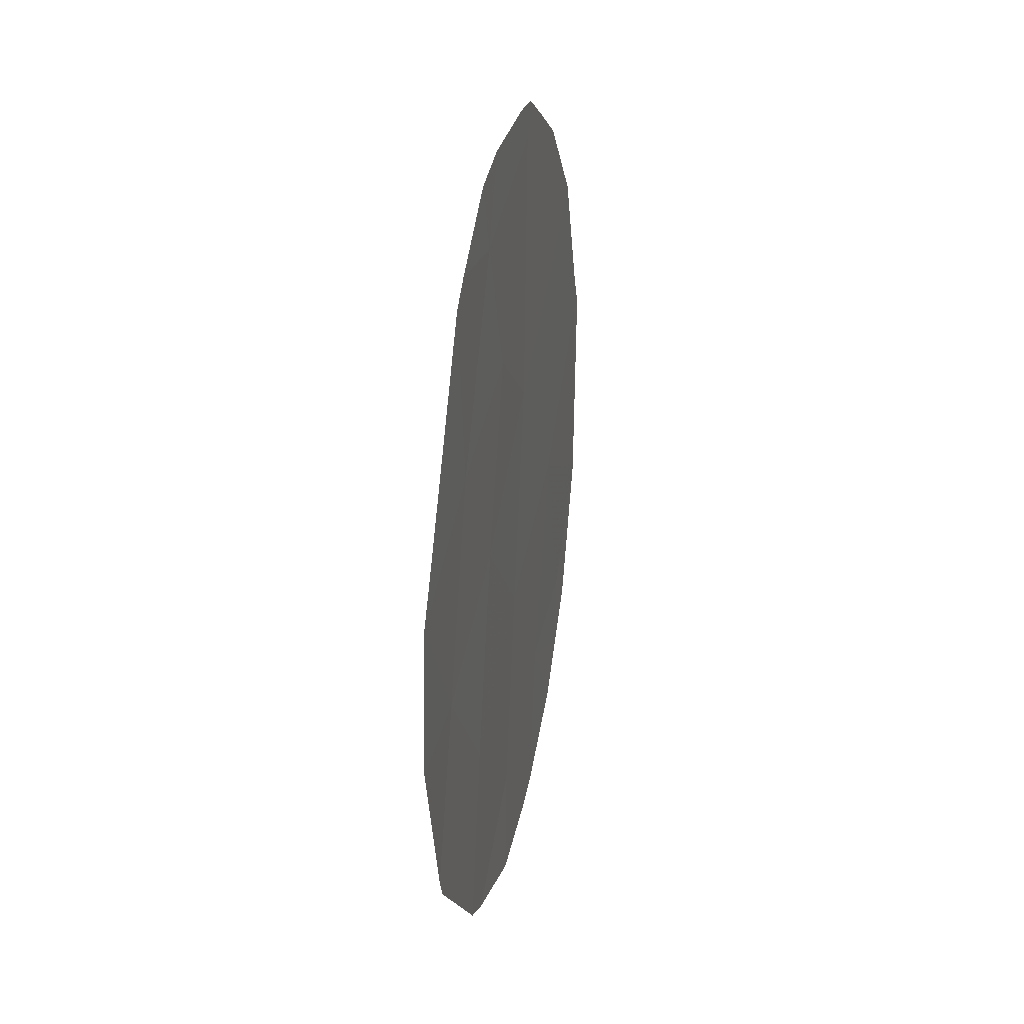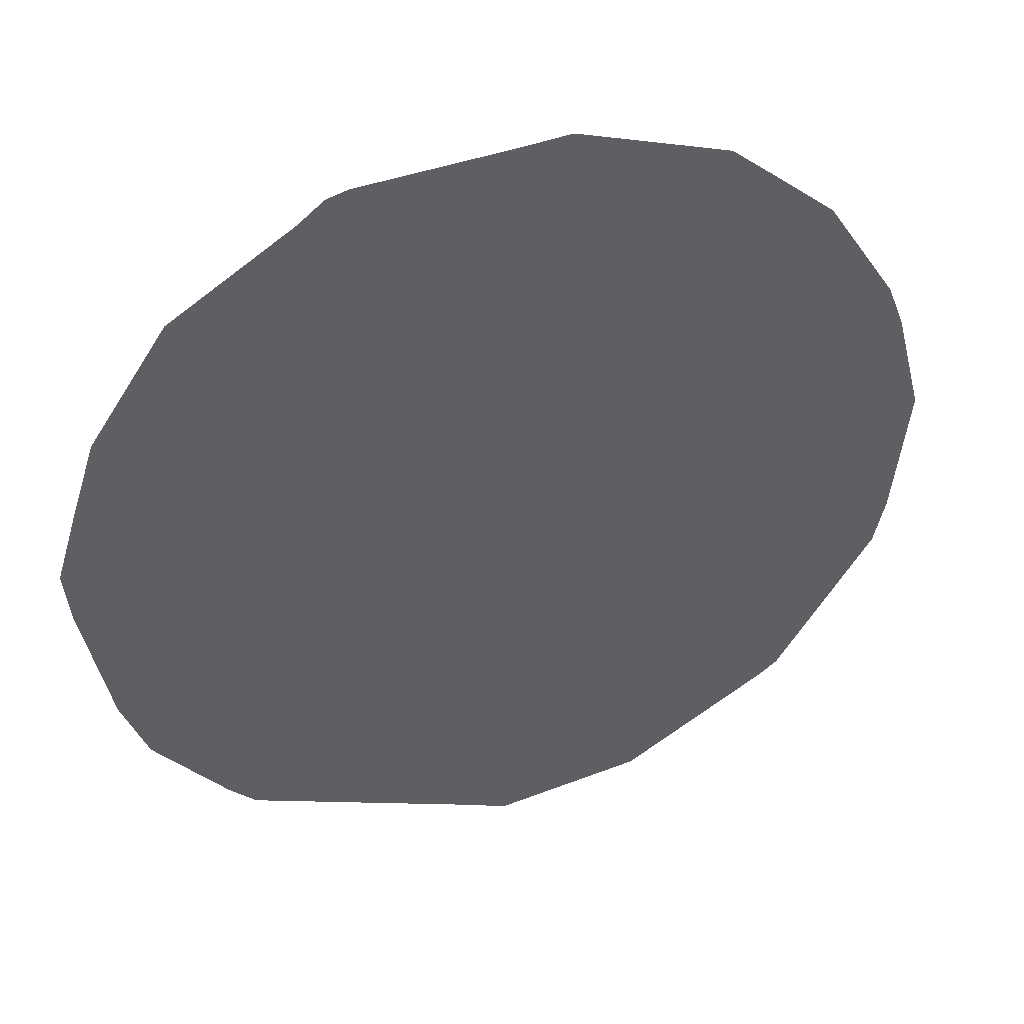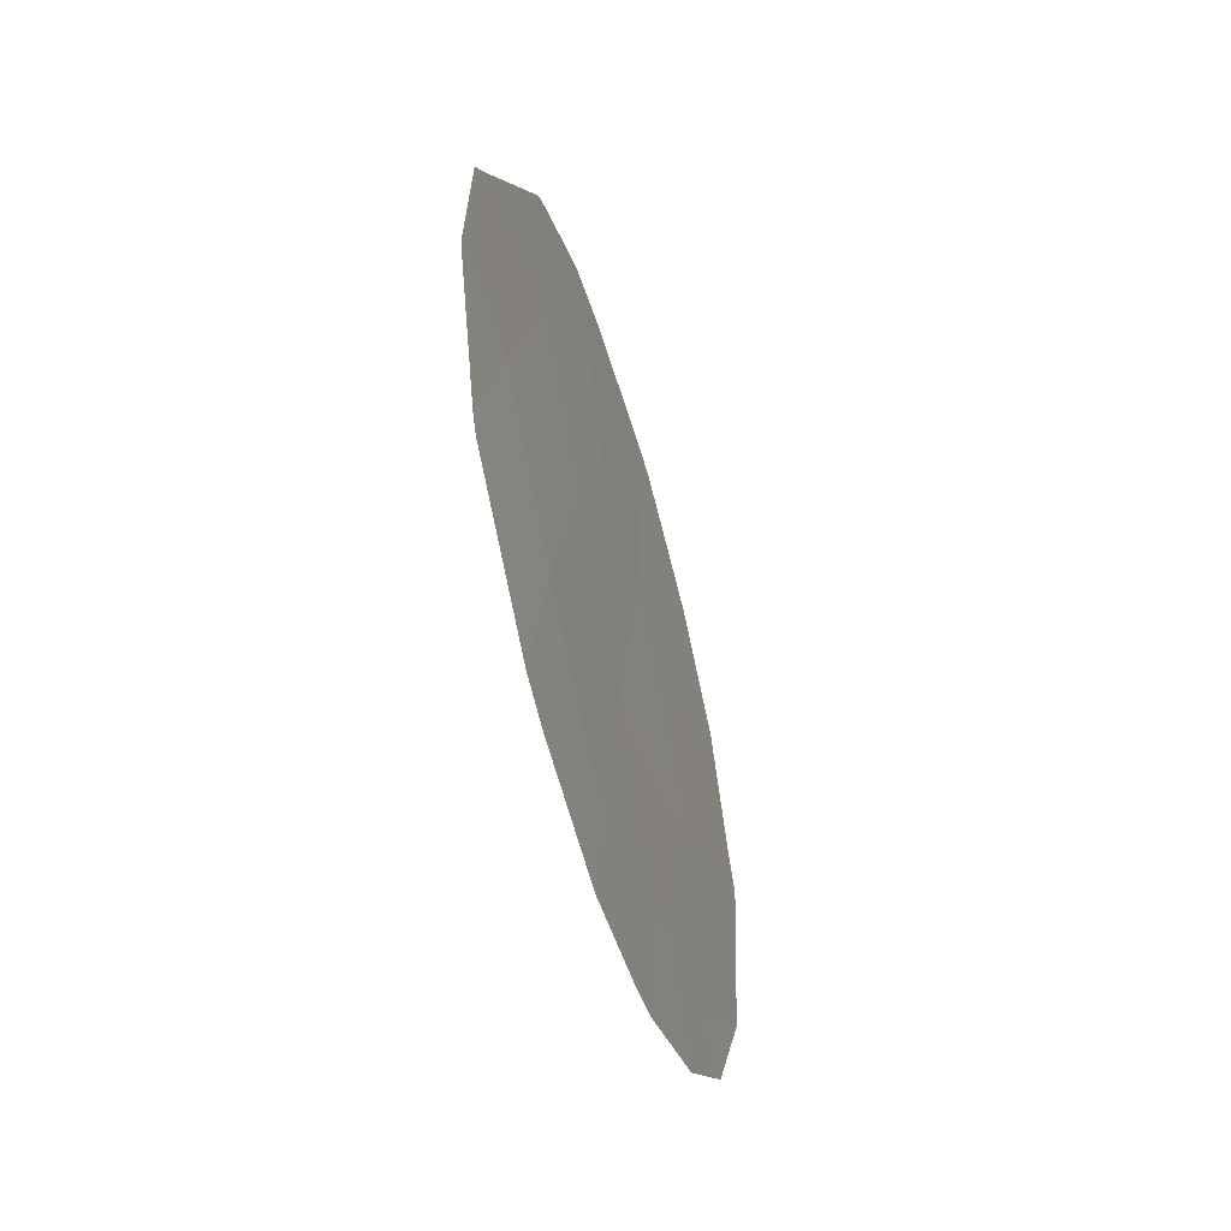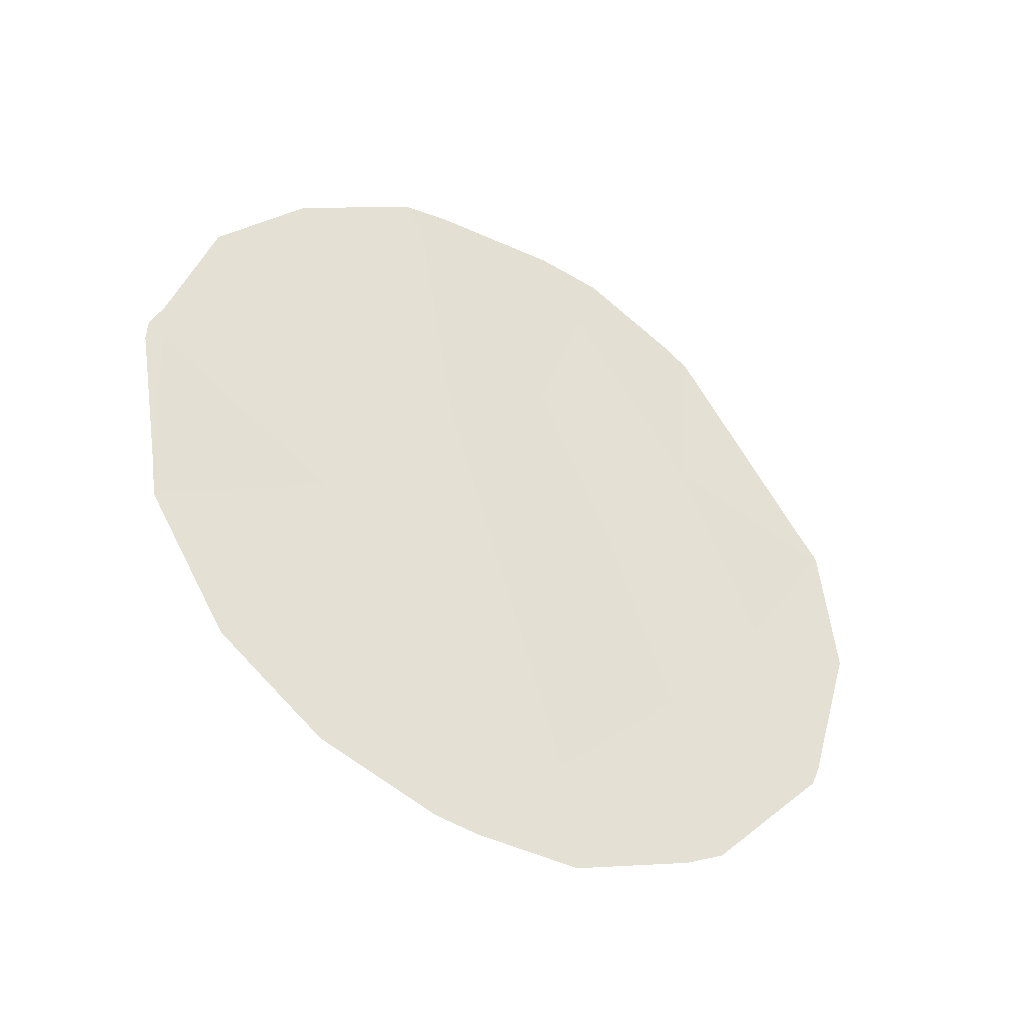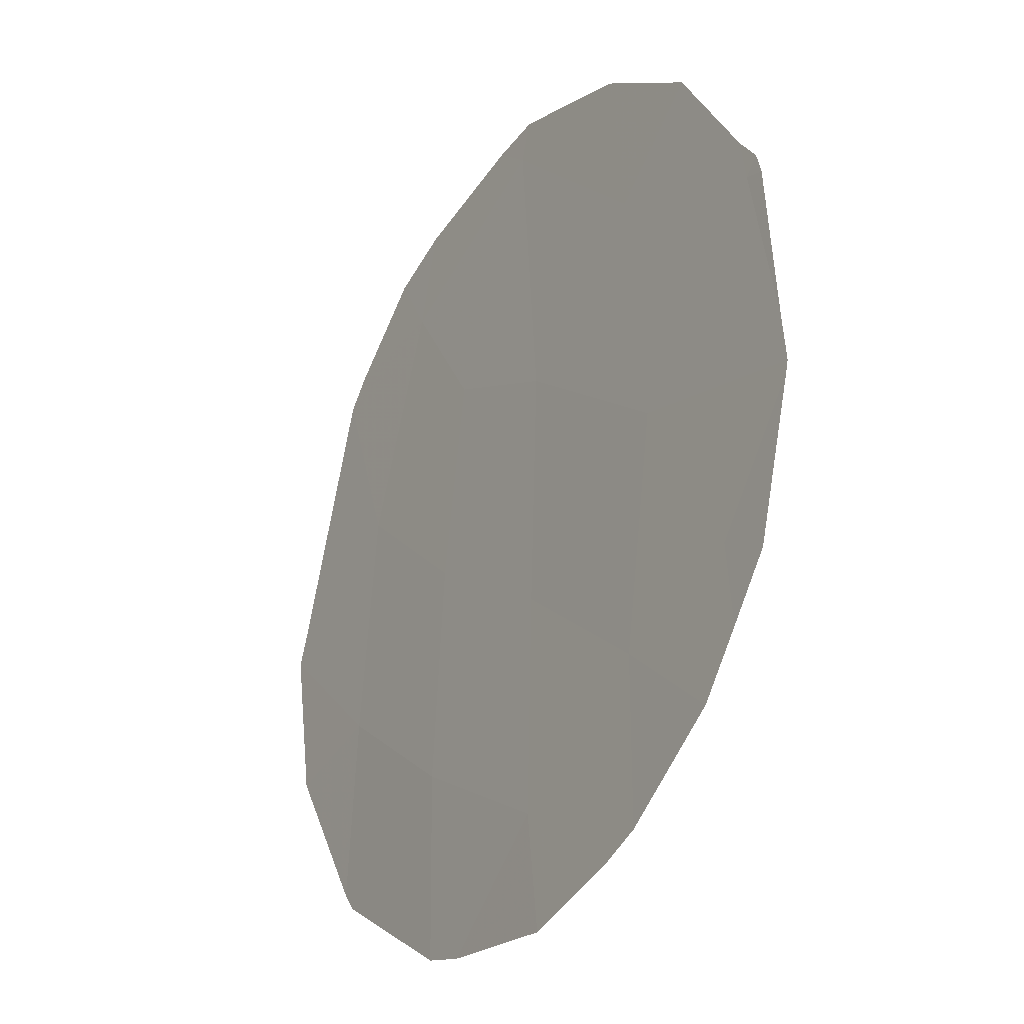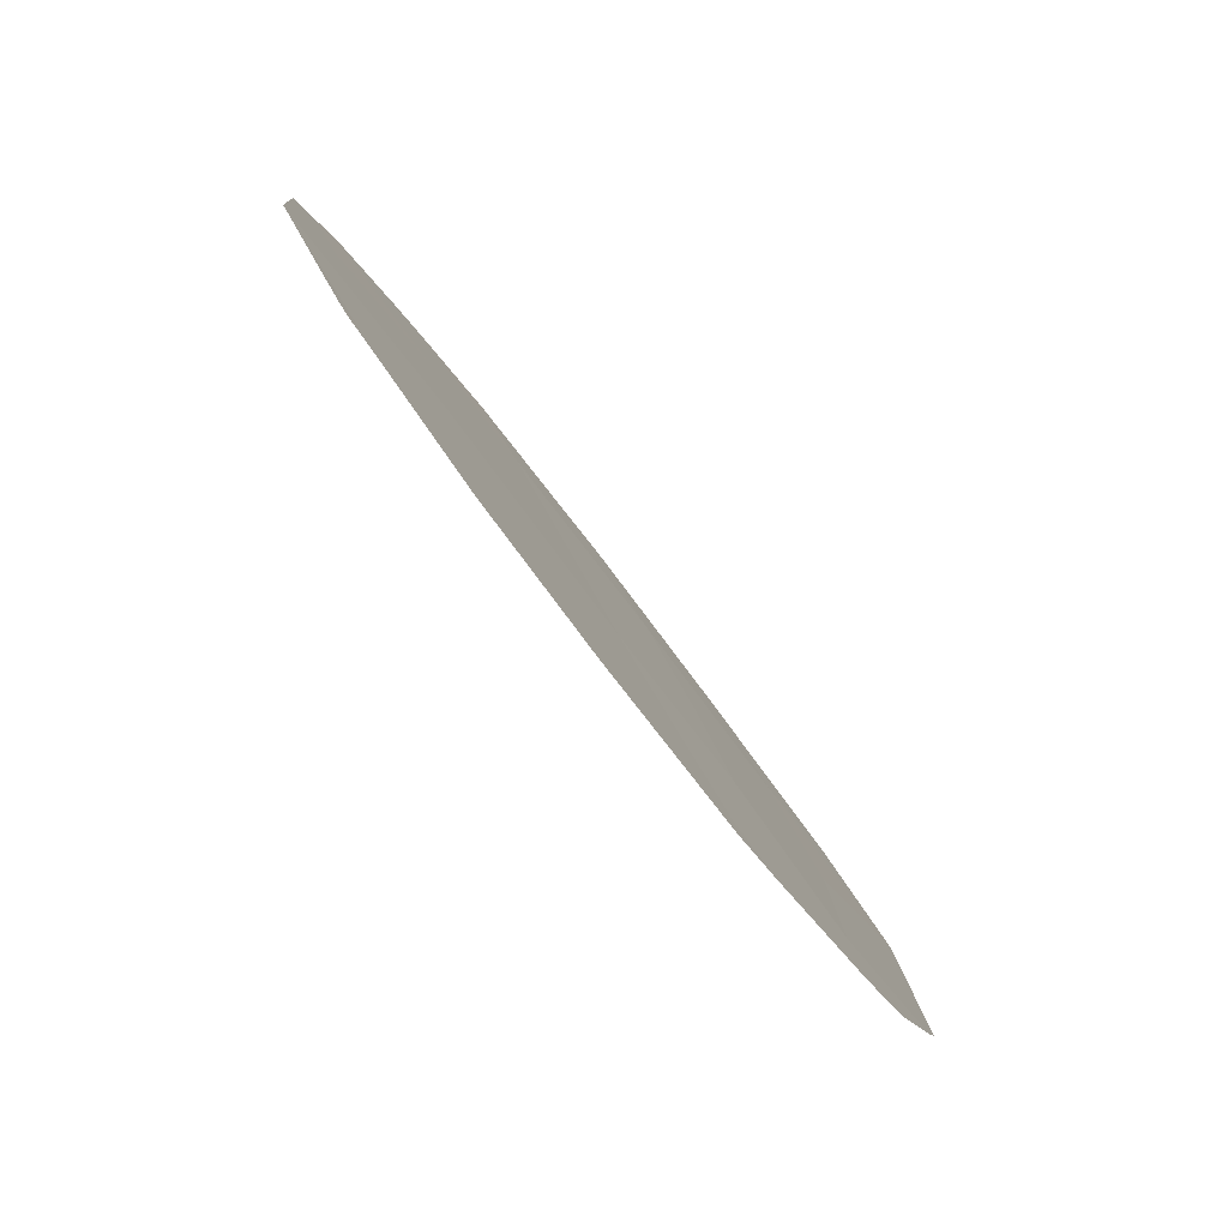
<metadata>
{"format":"obj","ext":"obj","renderer":"f3d","projection":"perspective","resolution":1024,"background":"white","views":[{"elev":29.3,"azim":42.6,"up":"+Z"},{"elev":76.3,"azim":65.9,"up":"+Y"},{"elev":-50.5,"azim":48.2,"up":"+Z"},{"elev":-41.8,"azim":-87.9,"up":"+Z"},{"elev":50.7,"azim":170.8,"up":"+Y"},{"elev":36.3,"azim":-22.9,"up":"+Y"}]}
</metadata>
<code>
v 78.33 77.72 21.65
v 79.12 76.56 17.35
v 78.94 76.72 22.55
v 80.98 73.45 21.62
v 80.47 74.3 20.12
v 76.51 80.67 21.14
v 78.75 77.11 19.4
v 77.58 78.99 19.95
v 79.43 75.99 20.71
v 79.97 75.06 22.2
v 79.86 75.34 18.69
v 77.34 79.29 22.41
v 78.01 78.12 24.45
v 78.13 78.15 17.87
v 77.32 79.45 17.98
v 79.2 76.25 24.05
v 76.71 80.28 22.95
v 76.48 80.7 21.57
v 81.1 73.28 20.13
v 81 73.42 21.57
v 81 73.43 21.63
v 80.98 73.45 21.68
v 79.23 76.43 16.19
v 78.63 77.38 16.22
v 76.58 80.61 19.45
v 76.41 80.84 21.03
v 77.71 78.86 16.75
v 77.41 79.35 17.17
v 76.62 80.55 19
v 76.66 80.5 18.9
v 76.41 80.83 21.26
v 80.87 73.62 21.94
v 80.84 73.72 18.43
v 80.8 73.8 18.22
v 80.14 74.91 16.89
v 78.38 77.79 16.29
v 79.3 76.05 24.79
v 79.86 75.18 24.27
v 77.19 79.46 23.99
v 77.56 78.85 24.42
v 79.91 75.29 16.66
v 77.1 79.83 17.6
v 80.03 74.91 24.07
v 78.91 76.66 24.89
v 78.17 77.85 24.85
v 77.88 78.3 24.79
f 6 12 17
f 6 17 18
f 5 4 10
f 1 8 7
f 4 5 19
f 4 19 20
f 11 5 9
f 5 10 9
f 4 21 22
f 7 14 2
f 2 24 23
f 9 10 3
f 9 3 1
f 7 8 14
f 6 26 25
f 14 15 28
f 14 28 27
f 15 8 29
f 15 29 30
f 6 31 26
f 4 22 32
f 5 33 19
f 5 11 34
f 5 34 33
f 11 35 34
f 14 27 36
f 16 38 37
f 1 12 8
f 12 13 40
f 12 40 39
f 12 39 17
f 7 11 9
f 2 23 41
f 11 2 41
f 11 41 35
f 11 7 2
f 15 42 28
f 15 30 42
f 10 4 32
f 10 32 43
f 13 16 44
f 13 44 45
f 16 37 44
f 13 3 16
f 12 1 13
f 6 18 31
f 1 7 9
f 14 8 15
f 2 14 36
f 2 36 24
f 8 6 25
f 8 25 29
f 6 8 12
f 13 46 40
f 16 10 43
f 16 43 38
f 16 3 10
f 1 3 13
f 4 20 21
f 13 45 46

</code>
